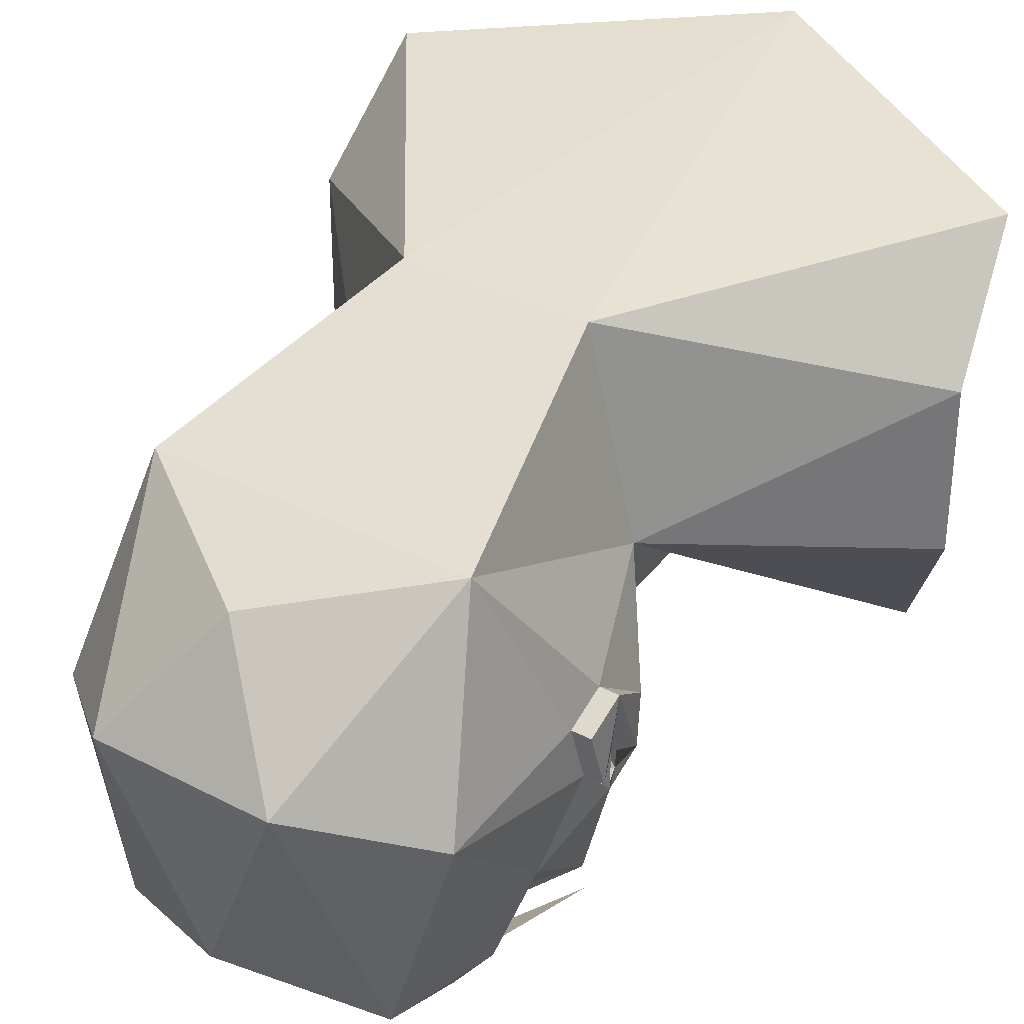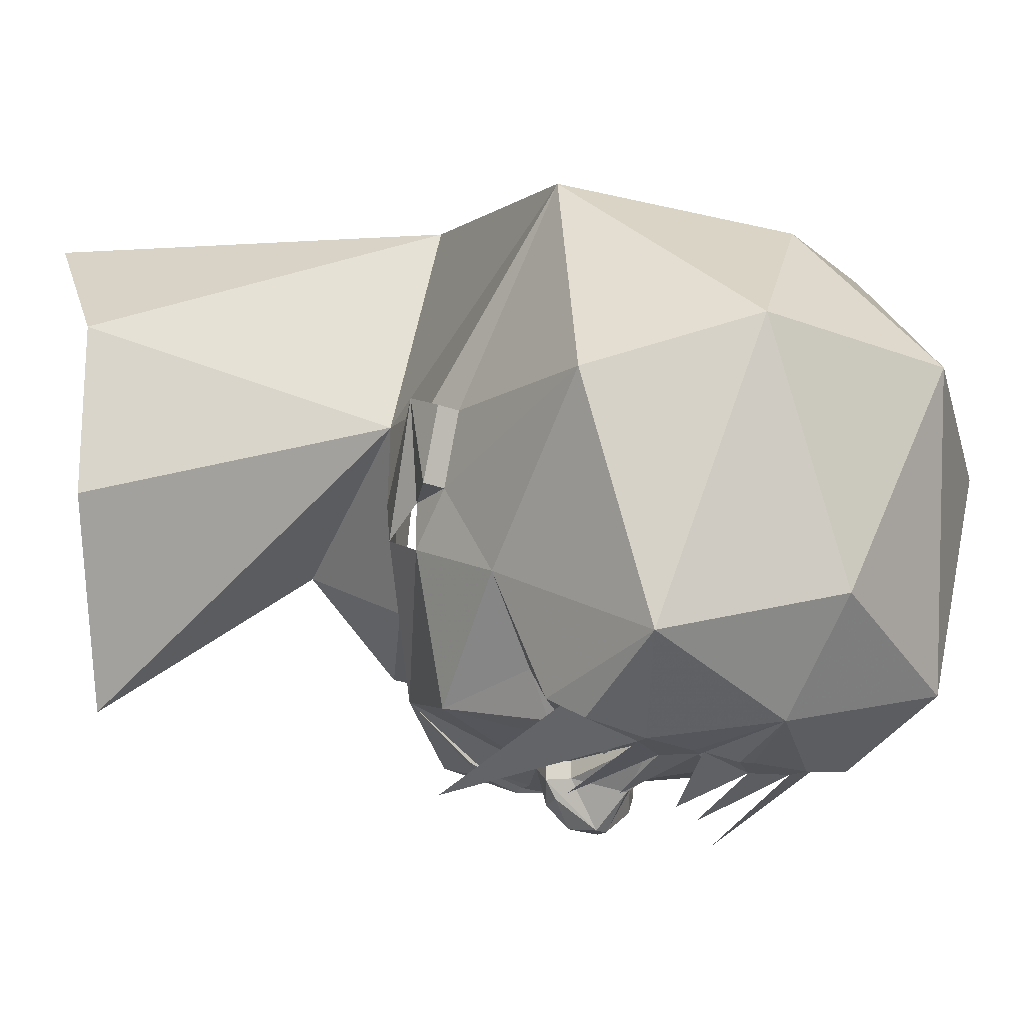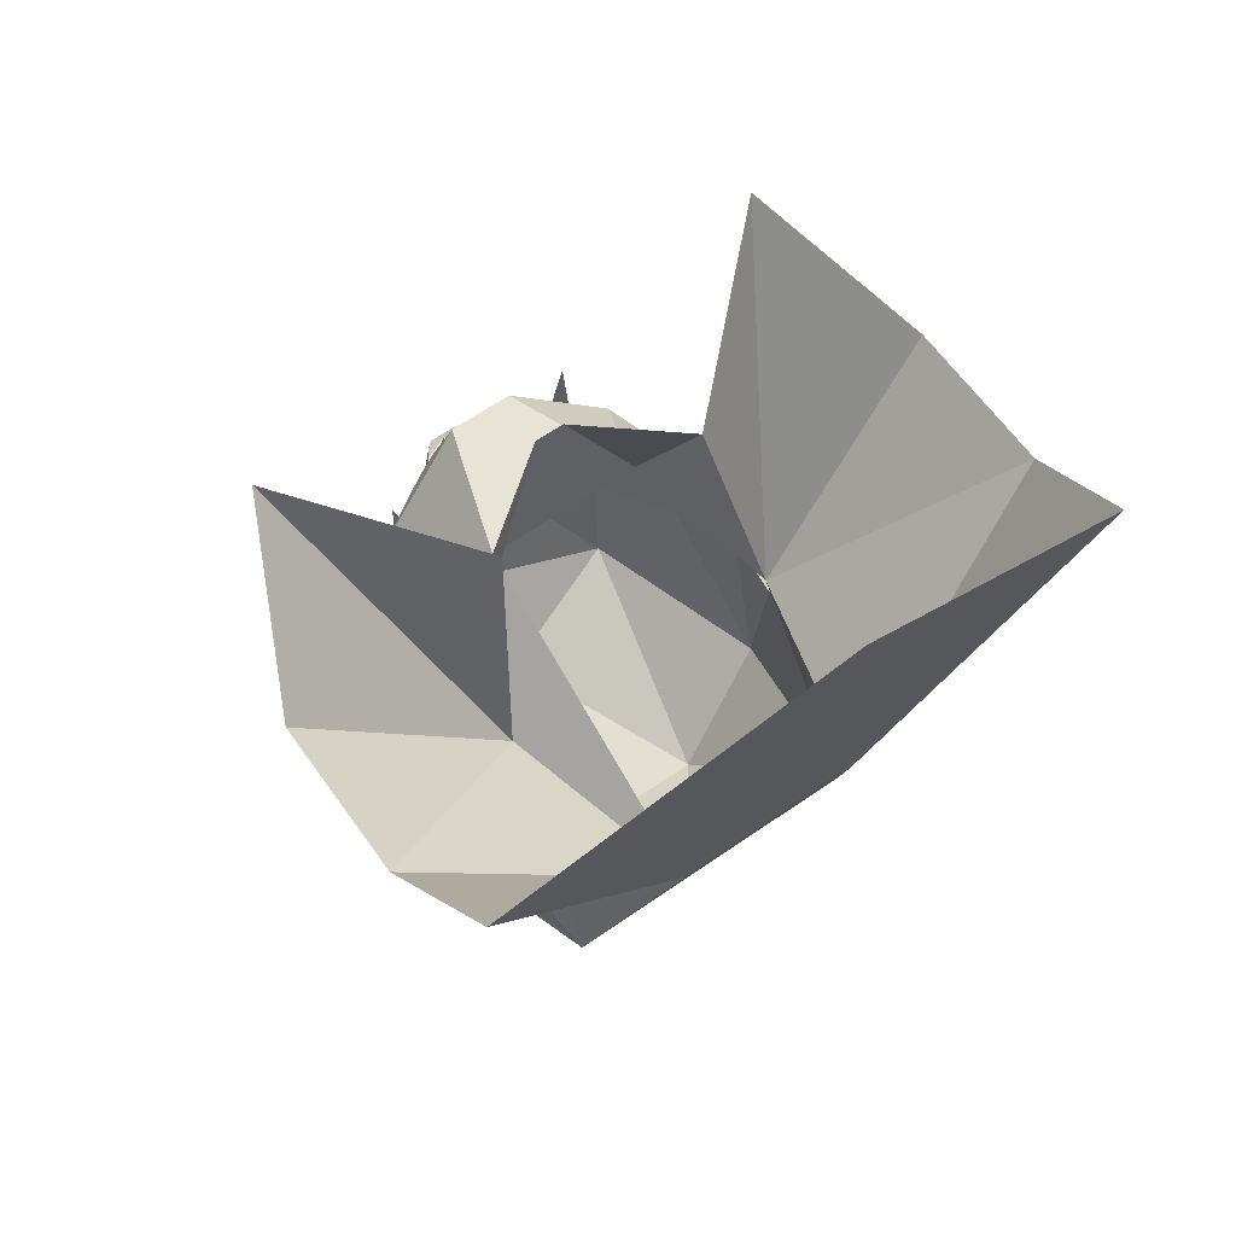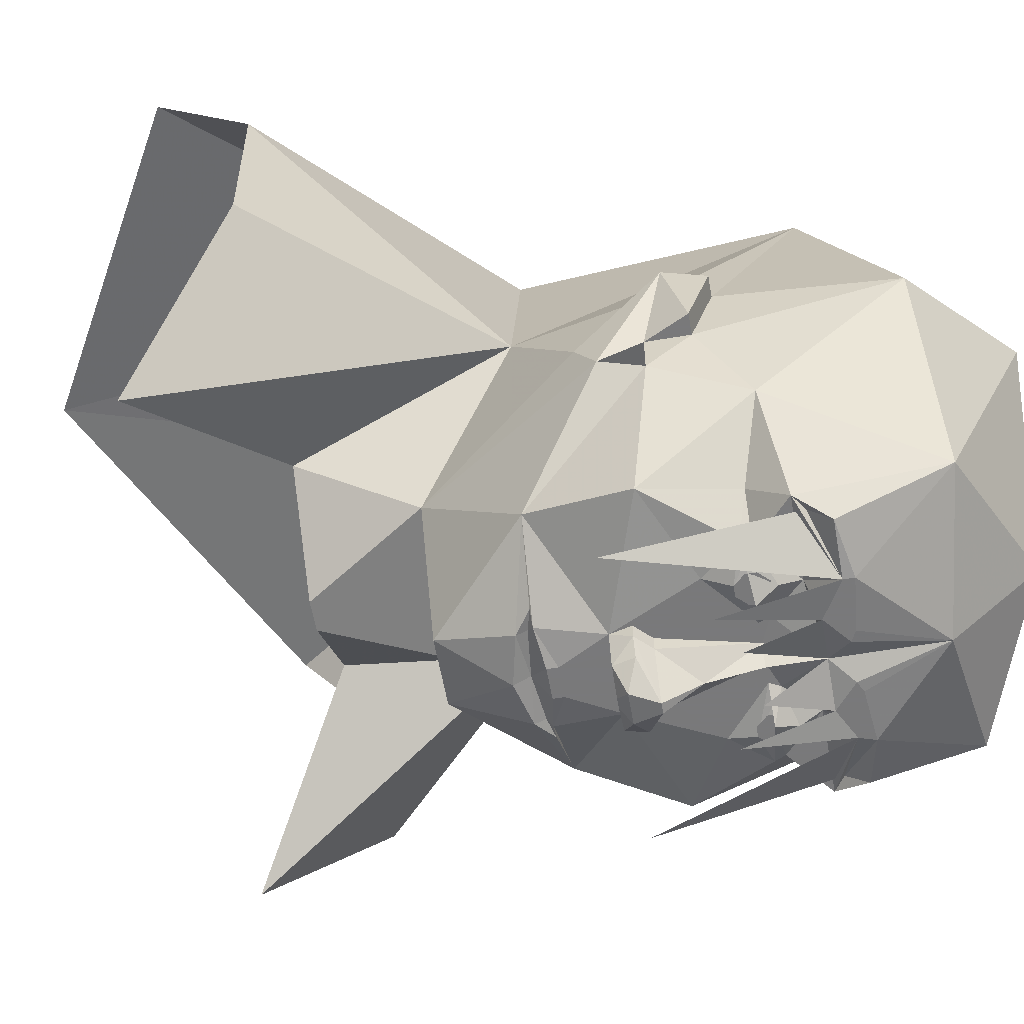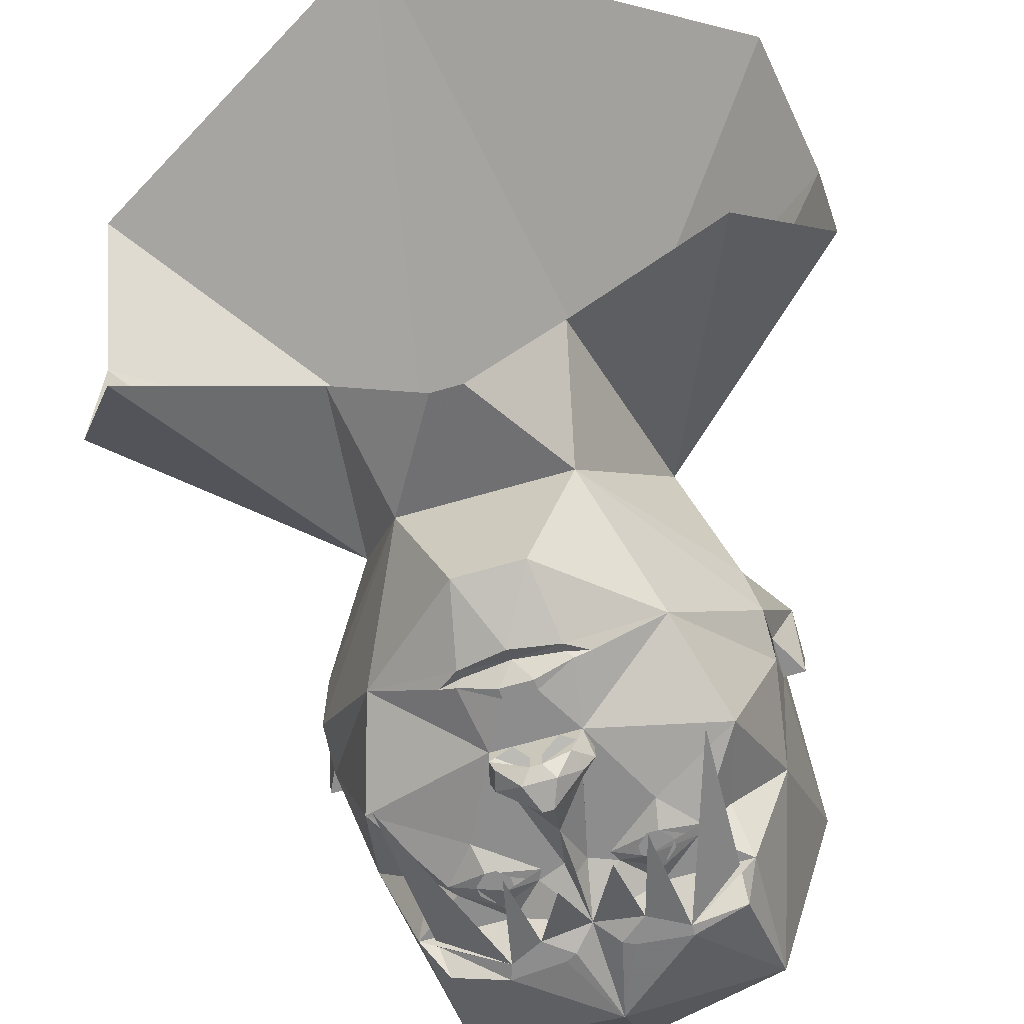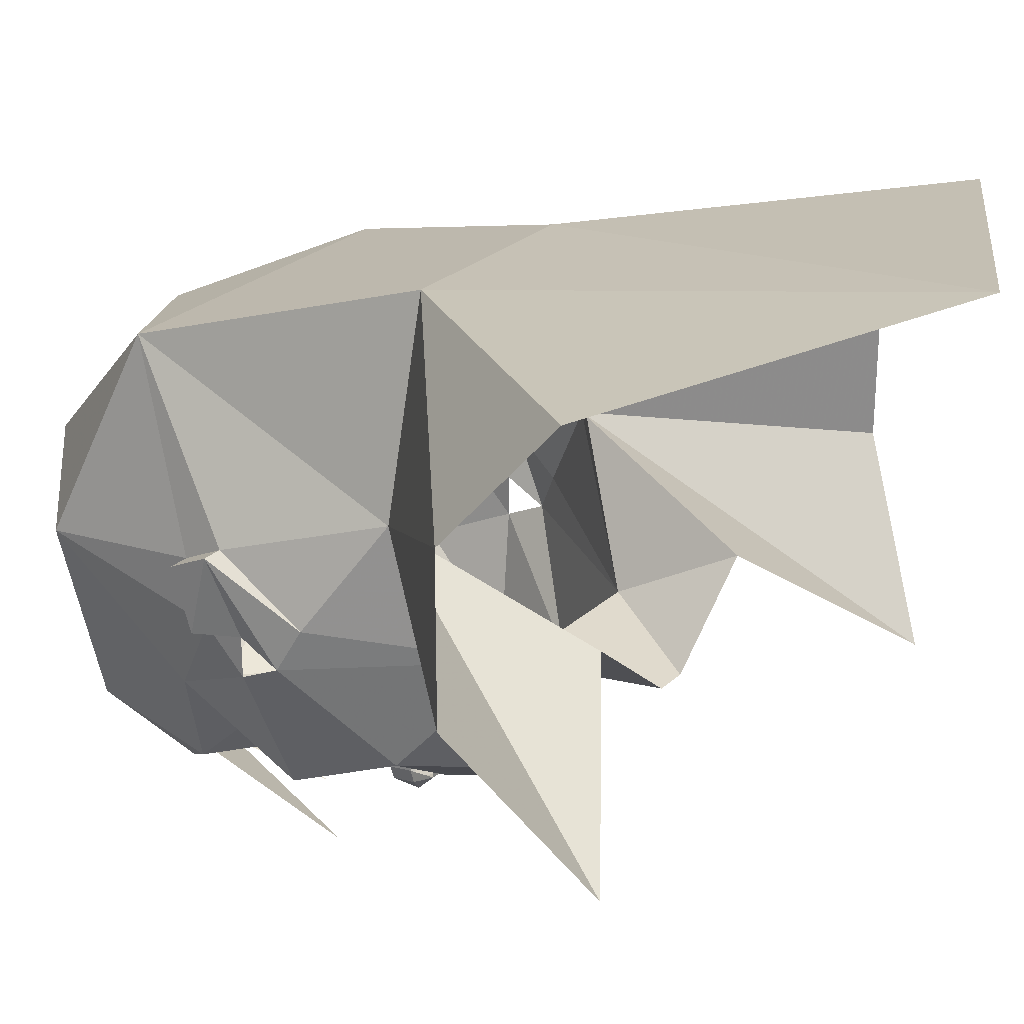
<metadata>
{"format":"obj","ext":"obj","renderer":"f3d","projection":"perspective","resolution":1024,"background":"white","views":[{"elev":33.6,"azim":35.5,"up":"+Z"},{"elev":-21.3,"azim":-35.0,"up":"+Z"},{"elev":62.5,"azim":-35.3,"up":"+Y"},{"elev":-57.8,"azim":-79.9,"up":"+Z"},{"elev":-64.7,"azim":-163.5,"up":"+Z"},{"elev":26.4,"azim":125.9,"up":"+Z"}]}
</metadata>
<code>
o idk/female/hair/long/chat
v 3 -21 -54
v 9 -32 -50
v 0 -32 -48
v 4 -36 -50
v 0 -52 -48
v -4 -36 -50
v -9 -32 -50
v -7 -19 -53
v 28 1 -52
v 27 -32 -44
v 15 -35 -50
v 16 -38 -50
v 6 -37 -50
v 11 -16 -54
v -16 -36 -50
v -14 -15 -53
v -16 -38 -50
v -26 -36 -48
v -26 -32 -44
v -28 1 -52
v 30 -30 -44
v 26 -23 -37
v 37 -27 -24
v 28 -56 -40
v 26 -36 -48
v 13 -30 -44
v 21 -23 -44
v 22 -21 -44
v 32 -6 -40
v 40 -10 -16
v 40 -18 -8
v 40 -54 0
v 18 -72 8
v 0 -68 -32
v -37 -27 -24
v -27 -23 -37
v -29 -30 -44
v -28 -56 -40
v -40 -54 0
v -40 -18 -8
v -40 -10 -16
v -32 -6 -40
v -22 -21 -44
v -21 -23 -44
v -13 -30 -44
v -18 -72 8
v -32 -38 40
v -40 -22 4
v -44 -18 -8
v -40 -10 -8
v -40 -2 -12
v -44 -14 8
v -38 2 -4
v -16 32 -10
v -26 13 -33
v -8 2 -44
v -16 -14 -44
v -15 -19 -46
v -14 -26 -46
v -7 -24 -44
v 26 13 -33
v 40 -2 -12
v 16 32 -10
v 38 2 -4
v 44 -14 8
v 40 -10 -8
v 44 -18 -8
v 40 -22 4
v 32 -38 40
v 0 -58 32
v -30 14 16
v -21 54 2
v -3 54 -14
v -7 31 -37
v -9 17 -42
v -13 14 -41
v -10 14 -42
v -3 11 -44
v -4 2 -44
v -7 2 -47
v -9 -2 -47
v -9 -2 -44
v -6 -5 -44
v -2 -22 -44
v -6 -22 -44
v 0 -22 -48
v 2 -22 -44
v 7 -24 -44
v -40 -14 8
v -44 -22 4
v -20 14 56
v -69 54 40
v -69 54 8
v -53 74 -24
v 28 14 16
v 40 -14 8
v 44 -22 4
v 3 54 -14
v 22 54 2
v 51 74 -24
v 67 54 8
v 67 54 40
v 18 14 56
v 63 74 64
v -1 110 72
v -65 74 64
v -6 -37 -50
v -9 15 -41
v 0 16 -41
v -3 13 -44
v 3 11 -44
v 4 2 -44
v 1 2 -49
v -1 2 -49
v 1 2 -52
v -1 2 -52
v 3 0 -54
v -3 0 -54
v -6 2 -50
v -7 -2 -50
v -1 -5 -55
v -6 -5 -47
v 0 -12 -50
v 6 -5 -47
v 6 -5 -44
v 16 -14 -44
v 6 -22 -44
v 15 -19 -46
v 14 -26 -46
v 8 2 -44
v 10 14 -42
v 13 14 -41
v 9 17 -42
v 6 31 -37
v 0 19 -43
v 9 15 -41
v 3 13 -44
v 8 2 -47
v 9 -2 -44
v 9 -2 -47
v 7 2 -50
v 8 -2 -50
v 1 -5 -55
v -12 -22 -48
v 12 -22 -48
v -13 -24 -46
v -15 -24 -46
v -16 -23 -46
v -16 -21 -46
v -15 -20 -46
v -13 -20 -46
v -12 -21 -46
v -12 -23 -46
v -13 -25 -46
v -15 -25 -46
v -17 -23 -46
v -17 -21 -46
v -13 -19 -46
v -11 -21 -46
v -11 -23 -46
v 11 -23 -46
v 11 -21 -46
v 13 -19 -46
v 17 -21 -46
v 17 -23 -46
v 15 -25 -46
v 13 -25 -46
v 12 -23 -46
v 12 -21 -46
v 13 -20 -46
v 15 -20 -46
v 16 -21 -46
v 16 -23 -46
v 15 -24 -46
v 13 -24 -46
f 1 2 3
f 3 2 4
f 3 4 5
f 3 5 6
f 3 6 7
f 3 7 8
f 9 10 11
f 11 10 12
f 11 12 13
f 11 13 2
f 11 2 14
f 7 15 16
f 15 7 17
f 15 17 18
f 15 18 19
f 15 19 20
f 21 22 23
f 21 23 24
f 21 24 25
f 21 25 10
f 21 10 11
f 21 11 26
f 21 26 27
f 21 27 22
f 22 27 28
f 22 28 29
f 22 29 23
f 23 29 30
f 23 30 31
f 23 31 32
f 23 32 24
f 24 32 33
f 24 33 34
f 24 34 5
f 24 5 12
f 24 12 25
f 25 12 10
f 35 36 37
f 35 37 38
f 35 38 39
f 35 39 40
f 35 40 41
f 35 41 42
f 35 42 36
f 36 42 43
f 36 43 44
f 36 44 37
f 37 44 45
f 37 45 15
f 37 15 19
f 37 19 18
f 37 18 38
f 38 18 17
f 38 17 5
f 38 5 34
f 38 34 46
f 38 46 39
f 39 46 47
f 39 47 48
f 39 48 40
f 40 48 49
f 40 49 50
f 40 50 41
f 50 40 50
f 50 50 51
f 51 50 52
f 51 52 53
f 51 53 54
f 51 54 55
f 51 55 41
f 41 55 42
f 42 55 56
f 42 56 57
f 42 57 43
f 43 57 58
f 43 58 44
f 44 58 59
f 44 59 45
f 45 59 60
f 45 60 3
f 45 3 7
f 45 7 15
f 29 61 30
f 30 61 62
f 62 61 63
f 62 63 64
f 62 64 65
f 62 65 66
f 62 66 66
f 66 66 31
f 66 31 30
f 31 66 67
f 31 67 68
f 31 68 32
f 32 68 69
f 32 69 33
f 33 69 70
f 33 70 46
f 33 46 34
f 53 71 54
f 54 71 72
f 54 72 73
f 54 73 63
f 54 63 74
f 54 74 55
f 55 74 75
f 55 75 76
f 55 76 77
f 55 77 56
f 56 77 78
f 56 78 79
f 56 79 80
f 56 80 81
f 56 81 82
f 56 82 57
f 57 82 83
f 57 83 84
f 57 84 85
f 57 85 58
f 58 85 59
f 59 85 60
f 60 85 84
f 60 84 3
f 3 84 86
f 3 86 87
f 3 87 88
f 3 88 26
f 3 26 2
f 2 26 11
f 89 71 53
f 89 53 52
f 89 52 90
f 89 90 48
f 89 48 47
f 89 47 71
f 71 47 91
f 71 91 92
f 71 92 93
f 71 93 94
f 71 94 72
f 63 95 64
f 64 95 96
f 64 96 65
f 65 96 97
f 65 97 67
f 65 67 66
f 73 98 63
f 63 98 99
f 63 99 95
f 95 99 100
f 95 100 101
f 95 101 102
f 95 102 103
f 95 103 69
f 95 69 96
f 96 69 68
f 96 68 97
f 97 68 67
f 104 103 102
f 103 104 105
f 103 105 91
f 103 91 69
f 69 91 47
f 69 47 70
f 70 47 46
f 105 106 91
f 91 106 92
f 91 54 71
f 4 13 5
f 5 13 12
f 6 5 107
f 6 107 17
f 6 17 7
f 5 17 107
f 77 108 109
f 77 109 110
f 77 110 78
f 78 110 111
f 78 111 112
f 78 112 79
f 79 112 113
f 79 113 114
f 114 113 115
f 114 115 116
f 116 115 117
f 116 117 118
f 116 118 119
f 116 119 80
f 80 119 81
f 81 119 120
f 81 120 121
f 81 121 122
f 81 122 82
f 82 122 83
f 83 122 84
f 84 122 123
f 84 123 86
f 86 123 87
f 87 123 124
f 87 124 125
f 87 125 126
f 87 126 127
f 87 127 88
f 88 127 128
f 88 128 129
f 88 129 26
f 26 129 27
f 27 129 28
f 28 129 128
f 28 128 126
f 28 126 29
f 29 126 130
f 29 130 61
f 61 130 131
f 61 131 132
f 61 132 133
f 61 133 134
f 61 134 63
f 63 134 74
f 74 134 135
f 74 135 75
f 75 135 109
f 75 109 108
f 75 108 76
f 76 108 77
f 109 136 131
f 109 131 137
f 109 137 110
f 110 137 111
f 111 137 131
f 111 131 130
f 111 130 112
f 112 130 138
f 138 130 139
f 138 139 140
f 138 140 141
f 138 141 115
f 115 141 117
f 117 141 142
f 117 142 143
f 117 143 118
f 118 143 121
f 118 121 120
f 118 120 119
f 132 131 136
f 132 136 133
f 133 136 109
f 133 109 135
f 133 135 134
f 90 52 49
f 90 49 48
f 50 49 52
f 13 4 2
f 59 44 144
f 59 144 60
f 60 144 85
f 44 43 144
f 145 27 129
f 145 129 88
f 145 88 127
f 145 28 27
f 146 147 148
f 146 148 149
f 146 149 150
f 146 150 151
f 146 151 152
f 146 152 153
f 154 155 156
f 154 156 157
f 154 157 58
f 154 58 158
f 154 158 159
f 154 159 160
f 161 162 163
f 161 163 128
f 161 128 164
f 161 164 165
f 161 165 166
f 161 166 167
f 168 169 170
f 168 170 171
f 168 171 172
f 168 172 173
f 168 173 174
f 168 174 175
f 128 127 126
f 139 130 126
f 139 126 125
f 139 125 140
f 140 125 124
f 140 124 142
f 140 142 141
f 124 143 142
f 143 124 123
f 143 123 121
f 121 123 122

</code>
